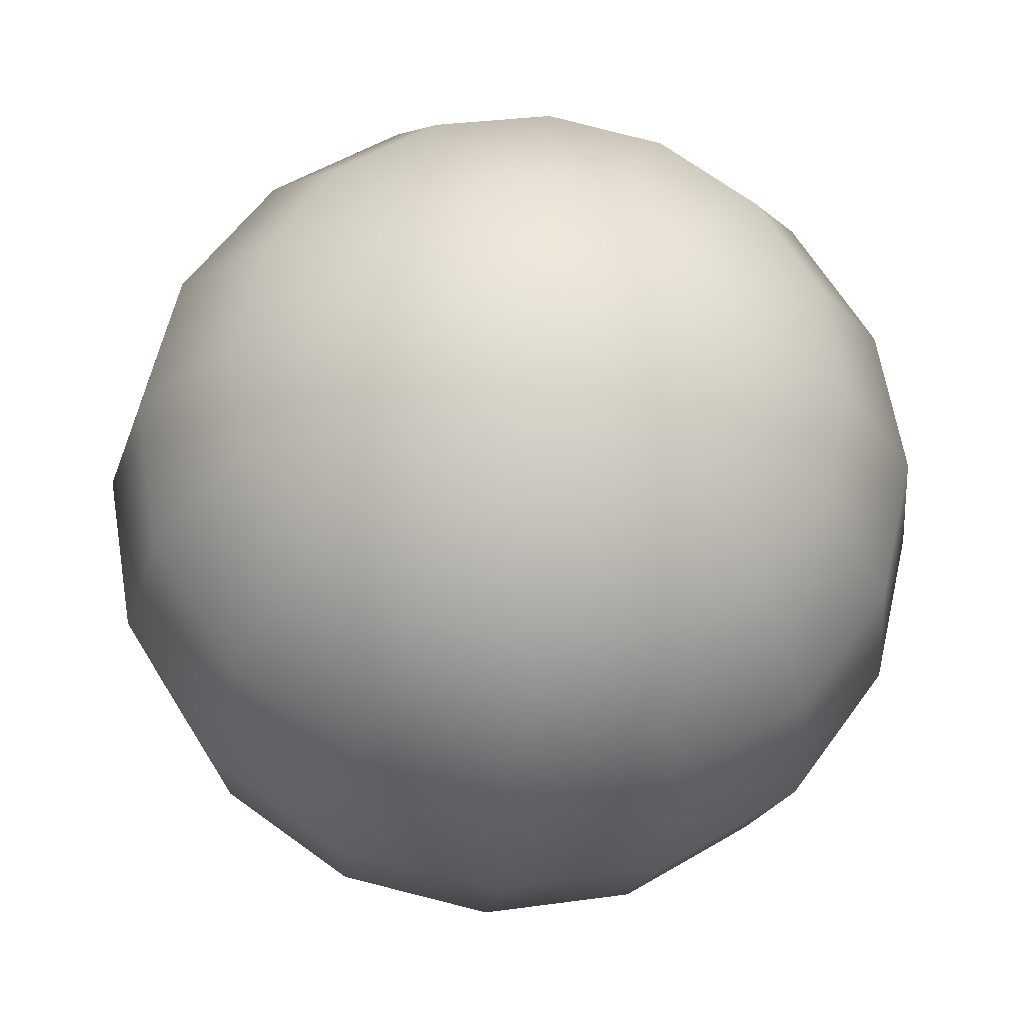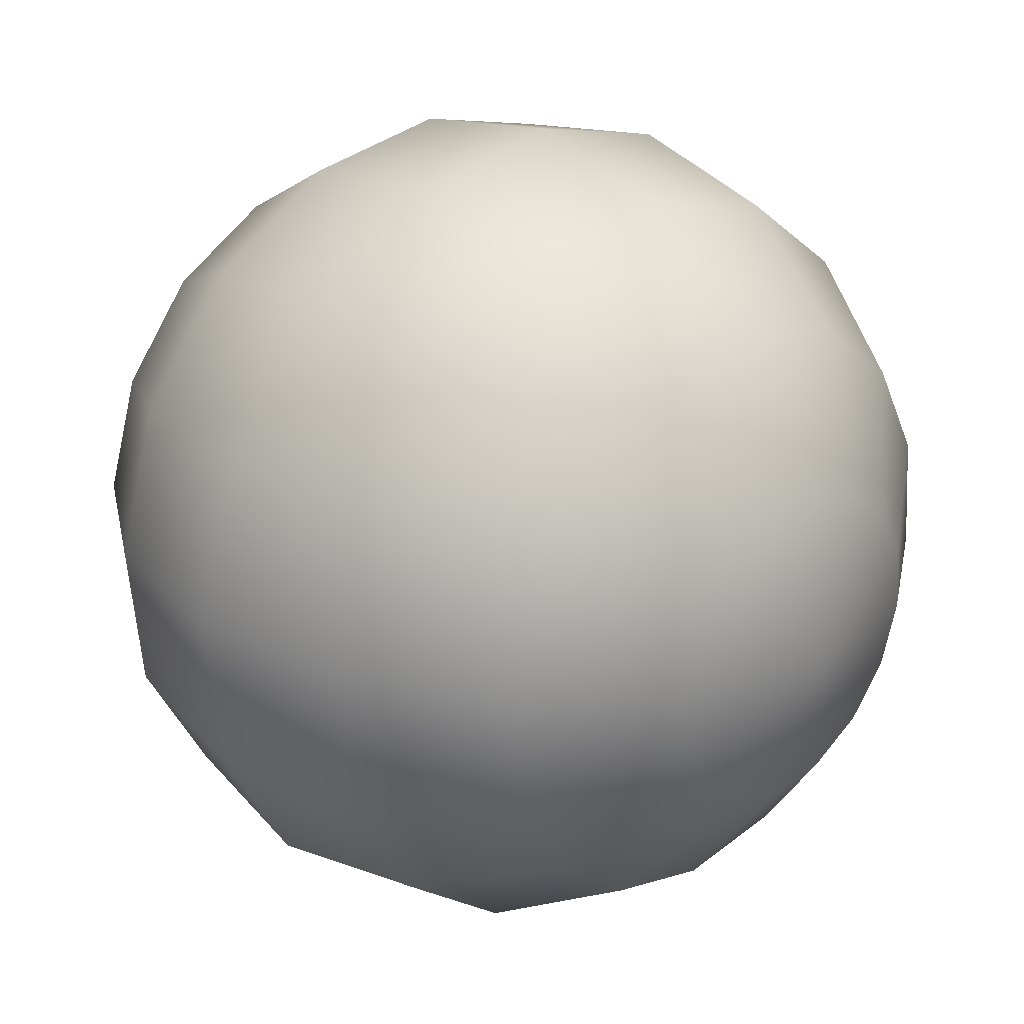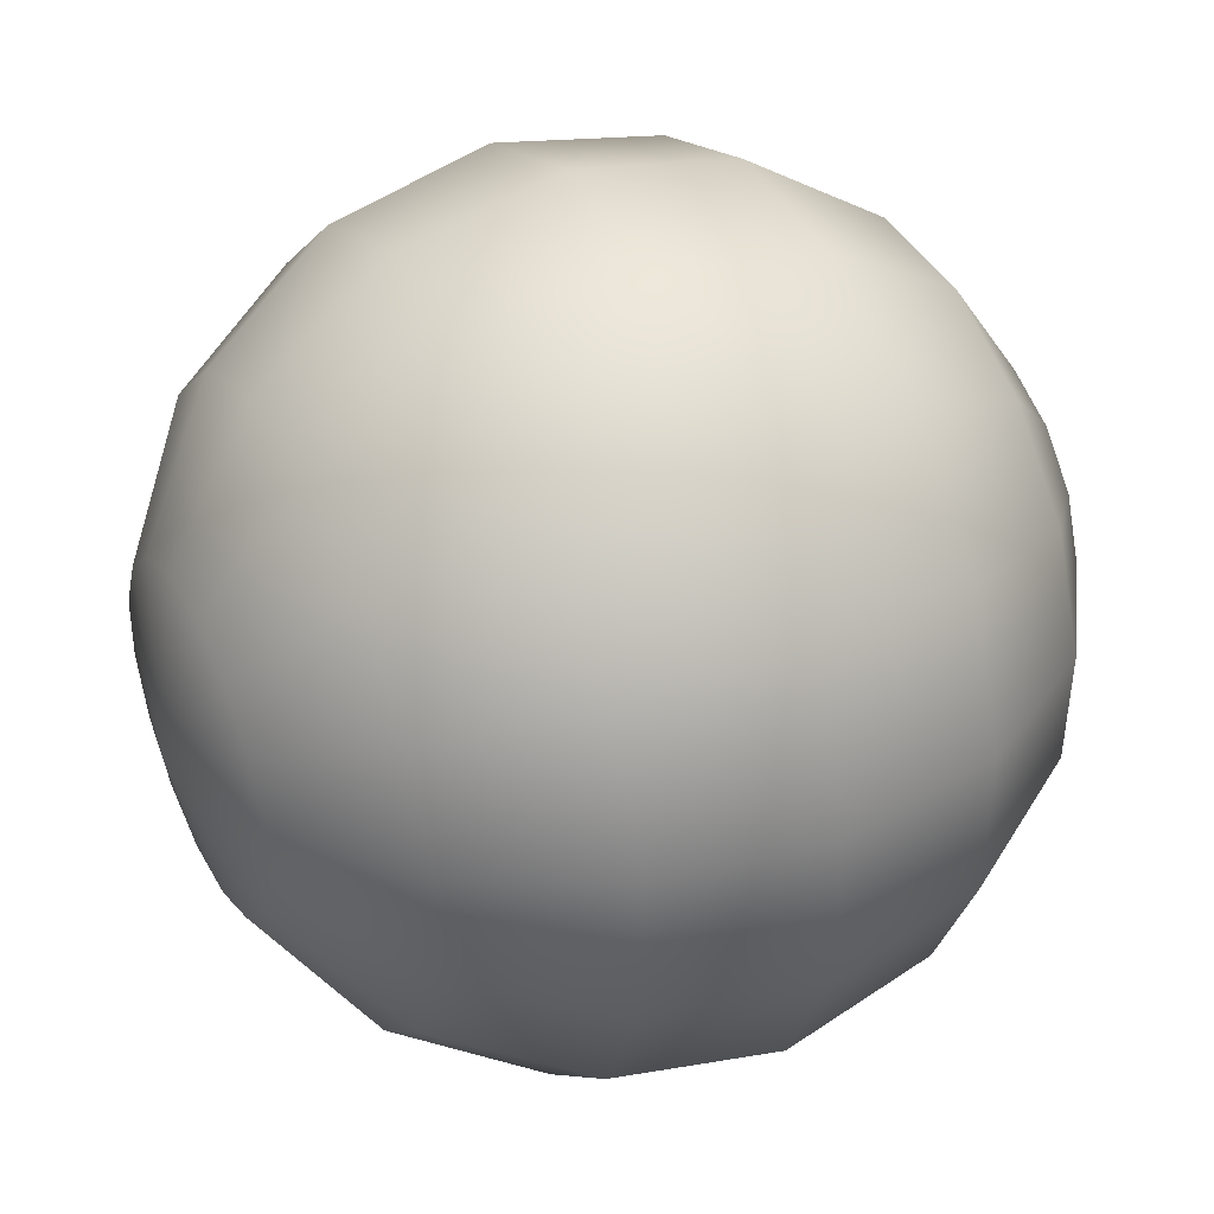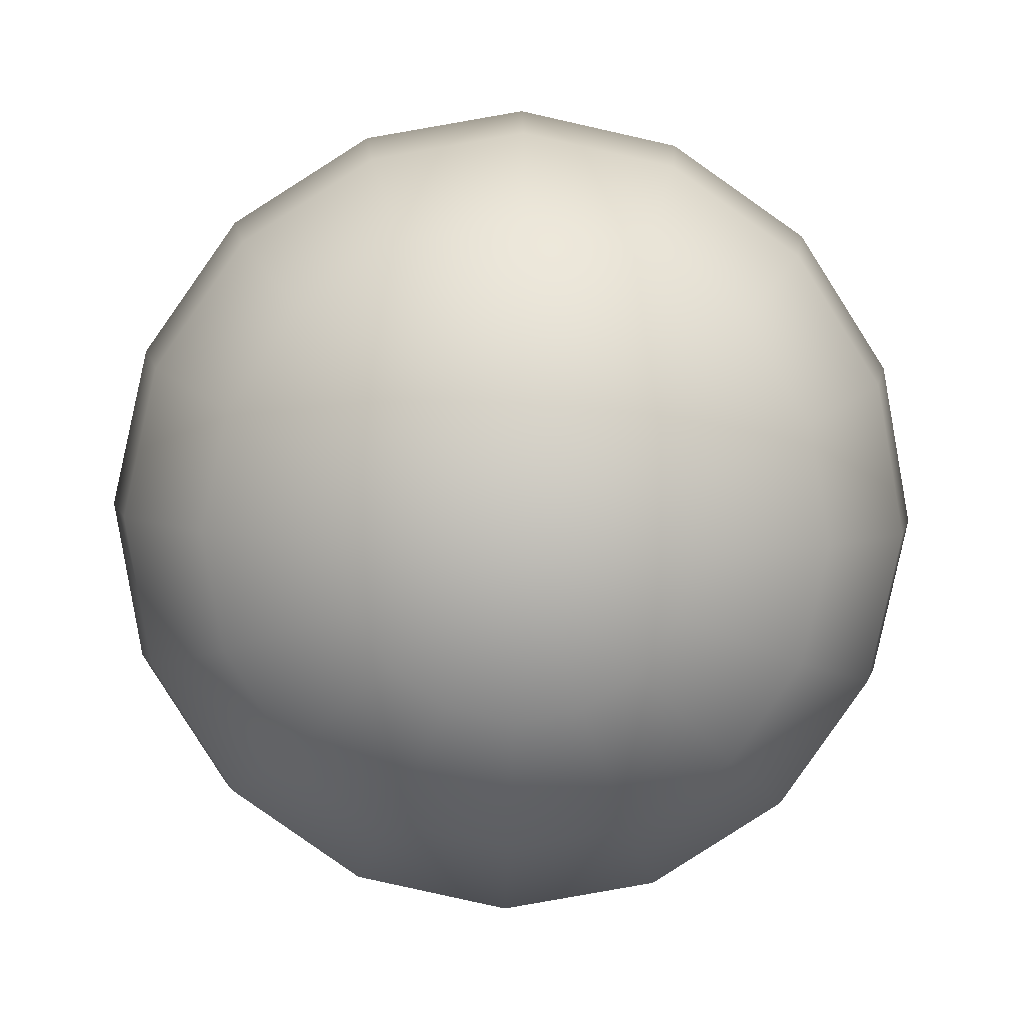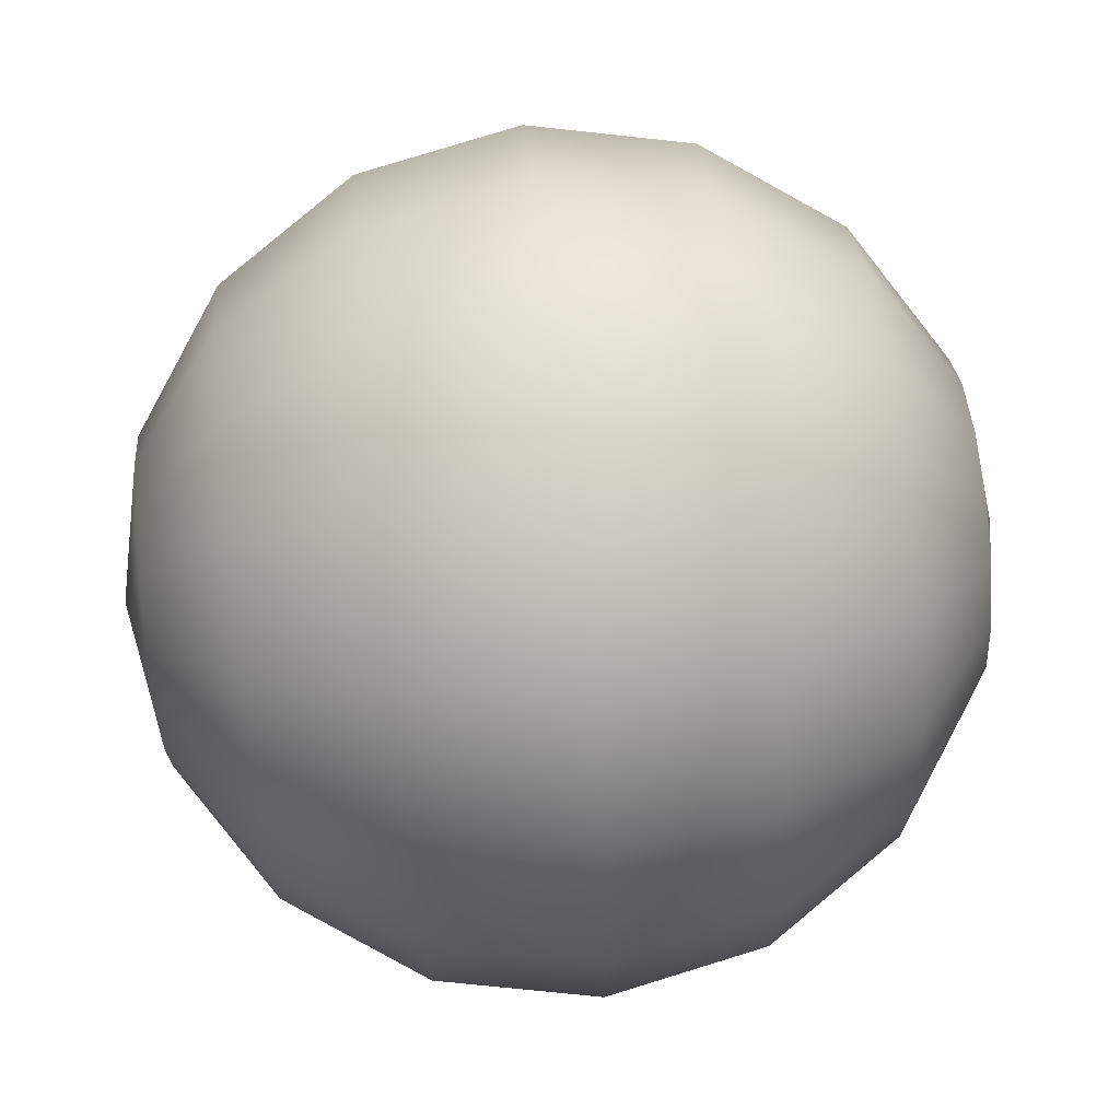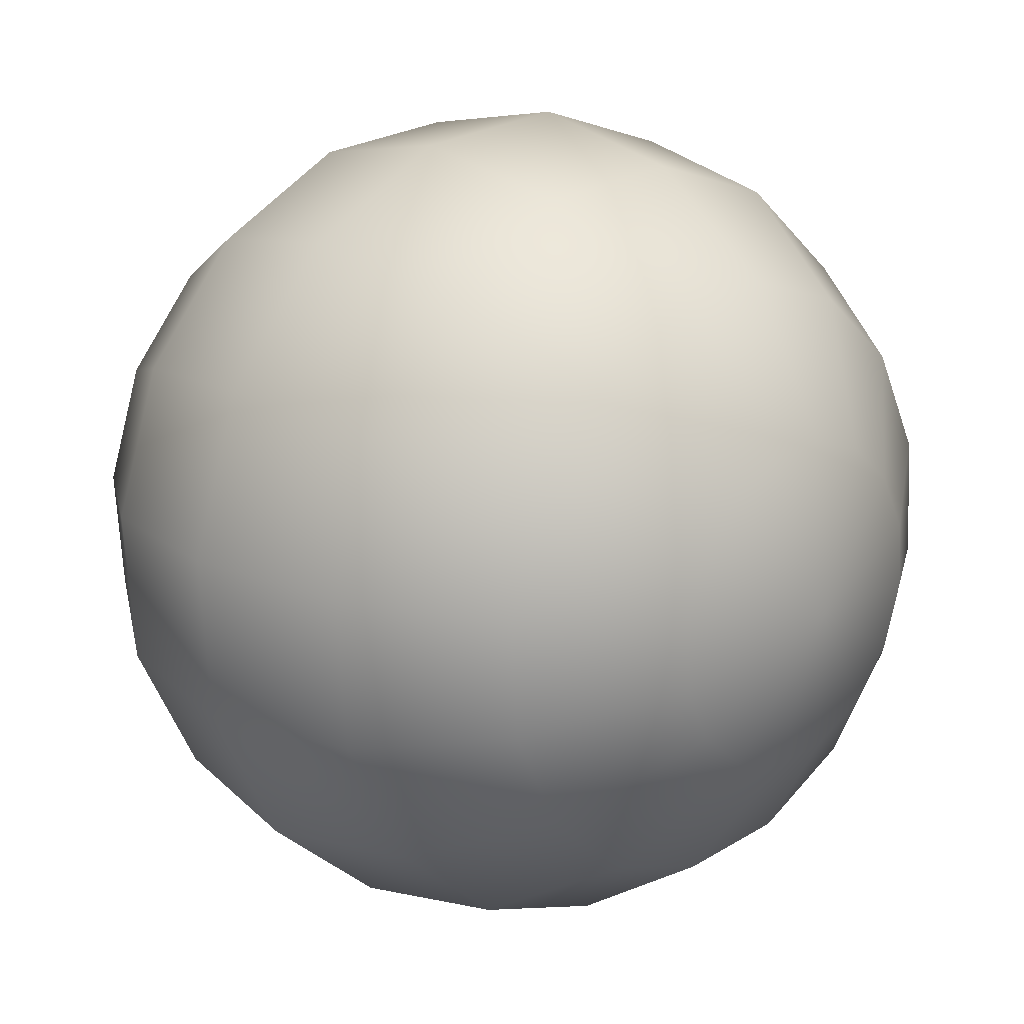
<metadata>
{"format":"obj","ext":"obj","renderer":"f3d","projection":"perspective","resolution":1024,"background":"white","views":[{"elev":-32.9,"azim":-110.6,"up":"+Y"},{"elev":22.6,"azim":-150.4,"up":"+Y"},{"elev":4.7,"azim":-17.4,"up":"+Z"},{"elev":-0.0,"azim":-105.8,"up":"+Y"},{"elev":13.5,"azim":-18.5,"up":"+Y"},{"elev":40.4,"azim":48.3,"up":"+Z"}]}
</metadata>
<code>
o eye
v 0.008468 0.02903 0.04837
v 0.007893 0.02977 0.04823
v 0.00709 0.03023 0.04803
v 0.006181 0.03034 0.04779
v 0.005304 0.03008 0.04755
v 0.004593 0.02949 0.04735
v 0.004156 0.02866 0.04721
v 0.008565 0.02897 0.04803
v 0.008074 0.02966 0.0476
v 0.007326 0.03008 0.0472
v 0.006437 0.03018 0.04689
v 0.00554 0.02993 0.04672
v 0.004774 0.02937 0.04671
v 0.004254 0.02859 0.04687
v 0.008661 0.02878 0.04774
v 0.00825 0.0293 0.04706
v 0.007556 0.02961 0.0465
v 0.006685 0.02967 0.04613
v 0.00577 0.02946 0.04602
v 0.00495 0.02901 0.04618
v 0.004349 0.0284 0.04658
v 0.004059 0.02772 0.04716
v 0.008739 0.02848 0.04754
v 0.008394 0.02876 0.0467
v 0.007745 0.0289 0.04603
v 0.006889 0.0289 0.04562
v 0.005959 0.02874 0.04555
v 0.005094 0.02847 0.04582
v 0.004427 0.02811 0.04638
v 0.008788 0.02813 0.04747
v 0.008485 0.02811 0.04658
v 0.007863 0.02805 0.04587
v 0.007018 0.02798 0.04545
v 0.006077 0.02789 0.04539
v 0.005185 0.02782 0.04569
v 0.004476 0.02775 0.04631
v 0.008801 0.02778 0.04754
v 0.008508 0.02745 0.0467
v 0.007894 0.02719 0.04603
v 0.007051 0.02705 0.04562
v 0.006108 0.02704 0.04555
v 0.005208 0.02716 0.04582
v 0.004489 0.0274 0.04638
v 0.008726 0.02813 0.04842
v 0.008775 0.02747 0.04774
v 0.008461 0.02689 0.04706
v 0.007832 0.02646 0.0465
v 0.006984 0.02625 0.04613
v 0.006046 0.0263 0.04602
v 0.005161 0.0266 0.04618
v 0.004463 0.02709 0.04658
v 0.008715 0.02726 0.04803
v 0.00835 0.0265 0.0476
v 0.007687 0.02596 0.0472
v 0.006827 0.02571 0.04689
v 0.005901 0.0258 0.04672
v 0.00505 0.02621 0.04671
v 0.004403 0.02689 0.04687
v 0.00863 0.02719 0.04837
v 0.008192 0.02636 0.04823
v 0.007481 0.02577 0.04803
v 0.006604 0.02551 0.04779
v 0.005695 0.02561 0.04755
v 0.004892 0.02607 0.04735
v 0.004318 0.02681 0.04721
v 0.008532 0.02725 0.04871
v 0.008012 0.02647 0.04887
v 0.007245 0.02592 0.04886
v 0.006349 0.02567 0.04869
v 0.005459 0.02576 0.04838
v 0.004711 0.02618 0.04798
v 0.00422 0.02687 0.04755
v 0.008437 0.02744 0.049
v 0.007836 0.02683 0.0494
v 0.007015 0.02639 0.04956
v 0.0061 0.02618 0.04945
v 0.005229 0.02623 0.04908
v 0.004536 0.02654 0.04852
v 0.004125 0.02706 0.04784
v 0.008359 0.02774 0.0492
v 0.007691 0.02738 0.04976
v 0.006827 0.0271 0.05003
v 0.005896 0.02695 0.04995
v 0.005041 0.02694 0.04955
v 0.004391 0.02709 0.04888
v 0.004047 0.02736 0.04804
v 0.008309 0.02809 0.04927
v 0.007601 0.02803 0.04989
v 0.006708 0.02795 0.05019
v 0.005767 0.02787 0.05013
v 0.004922 0.02779 0.04971
v 0.0043 0.02774 0.049
v 0.003997 0.02771 0.04811
v 0.008297 0.02845 0.0492
v 0.007577 0.02868 0.04976
v 0.006677 0.02881 0.05003
v 0.005734 0.0288 0.04995
v 0.004891 0.02865 0.04955
v 0.004277 0.0284 0.04888
v 0.003985 0.02807 0.04804
v 0.008322 0.02875 0.049
v 0.007624 0.02925 0.0494
v 0.006739 0.02954 0.04956
v 0.005801 0.02959 0.04945
v 0.004953 0.02939 0.04908
v 0.004324 0.02896 0.04852
v 0.00401 0.02837 0.04784
v 0.008382 0.02896 0.04871
v 0.007736 0.02963 0.04887
v 0.006884 0.03004 0.04886
v 0.005958 0.03013 0.04869
v 0.005098 0.02989 0.04838
v 0.004435 0.02934 0.04798
v 0.00407 0.02858 0.04755
f 22 7 14
f 6 5 12 13
f 4 3 10 11
f 2 1 8 9
f 7 6 13 14
f 5 4 11 12
f 3 2 9 10
f 1 44 8
f 14 13 20 21
f 12 11 18 19
f 10 9 16 17
f 8 44 15
f 22 14 21
f 13 12 19 20
f 11 10 17 18
f 9 8 15 16
f 19 18 26 27
f 17 16 24 25
f 15 44 23
f 22 21 29
f 20 19 27 28
f 18 17 25 26
f 16 15 23 24
f 21 20 28 29
f 22 29 36
f 28 27 34 35
f 26 25 32 33
f 24 23 30 31
f 29 28 35 36
f 27 26 33 34
f 25 24 31 32
f 23 44 30
f 33 32 39 40
f 31 30 37 38
f 36 35 42 43
f 34 33 40 41
f 32 31 38 39
f 30 44 37
f 22 36 43
f 35 34 41 42
f 43 42 50 51
f 41 40 48 49
f 39 38 46 47
f 37 44 45
f 22 43 51
f 42 41 49 50
f 40 39 47 48
f 38 37 45 46
f 47 46 53 54
f 45 44 52
f 22 51 58
f 50 49 56 57
f 48 47 54 55
f 46 45 52 53
f 51 50 57 58
f 49 48 55 56
f 22 58 65
f 57 56 63 64
f 55 54 61 62
f 53 52 59 60
f 58 57 64 65
f 56 55 62 63
f 54 53 60 61
f 52 44 59
f 60 59 66 67
f 65 64 71 72
f 63 62 69 70
f 61 60 67 68
f 59 44 66
f 22 65 72
f 64 63 70 71
f 62 61 68 69
f 72 71 78 79
f 70 69 76 77
f 68 67 74 75
f 66 44 73
f 22 72 79
f 71 70 77 78
f 69 68 75 76
f 67 66 73 74
f 73 44 80
f 22 79 86
f 78 77 84 85
f 76 75 82 83
f 74 73 80 81
f 79 78 85 86
f 77 76 83 84
f 75 74 81 82
f 85 84 91 92
f 83 82 89 90
f 81 80 87 88
f 86 85 92 93
f 84 83 90 91
f 82 81 88 89
f 80 44 87
f 22 86 93
f 93 92 99 100
f 91 90 97 98
f 89 88 95 96
f 87 44 94
f 22 93 100
f 92 91 98 99
f 90 89 96 97
f 88 87 94 95
f 98 97 104 105
f 96 95 102 103
f 94 44 101
f 22 100 107
f 99 98 105 106
f 97 96 103 104
f 95 94 101 102
f 100 99 106 107
f 22 107 114
f 106 105 112 113
f 104 103 110 111
f 102 101 108 109
f 107 106 113 114
f 105 104 111 112
f 103 102 109 110
f 101 44 108
f 111 110 3 4
f 109 108 1 2
f 114 113 6 7
f 112 111 4 5
f 110 109 2 3
f 108 44 1
f 22 114 7
f 113 112 5 6

</code>
